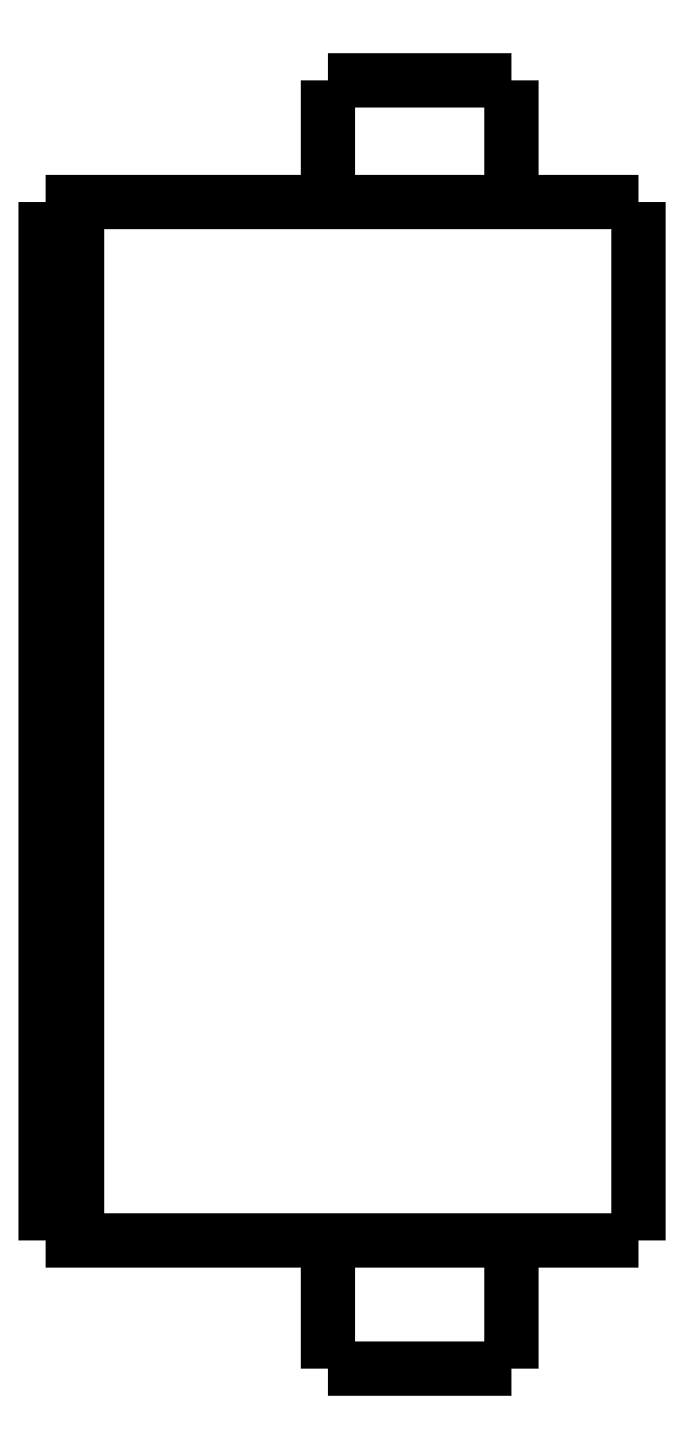
<metadata>
{"format":"dxf","ext":"dxf","renderer":"ezdxf+matplotlib","layout":"modelspace","background":"white","min_lineweight":24,"dpi":150}
</metadata>
<code>
0
SECTION
2
ENTITIES
0
LWPOLYLINE
8
0
90
51
70
0
10
0
20
37.4
10
0
20
36.73
10
0
20
36.07
10
0
20
35.4
10
0
20
34.74
10
0
20
34.07
10
0
20
33.4
10
0
20
32.74
10
0
20
32.07
10
0
20
31.41
10
0
20
30.74
10
0
20
30.07
10
0
20
29.41
10
0
20
28.74
10
0
20
28.08
10
0
20
27.41
10
0
20
26.74
10
0
20
26.08
10
0
20
25.41
10
0
20
24.75
10
0
20
24.08
10
0
20
23.41
10
0
20
22.75
10
0
20
22.08
10
0
20
21.42
10
0
20
20.75
10
0
20
20.08
10
0
20
19.42
10
0
20
18.75
10
0
20
18.09
10
0
20
17.42
10
0
20
16.75
10
0
20
16.09
10
0
20
15.42
10
0
20
14.76
10
0
20
14.09
10
0
20
13.42
10
0
20
12.76
10
0
20
12.09
10
0
20
11.43
10
0
20
10.76
10
0
20
10.09
10
0
20
9.428
10
0
20
8.762
10
0
20
8.096
10
0
20
7.43
10
0
20
6.764
10
0
20
6.098
10
0
20
5.432
10
0
20
4.766
10
0
20
4.1
0
LWPOLYLINE
8
0
90
51
70
0
10
-9.95
20
4.1
10
-9.95
20
4.018
10
-9.95
20
3.936
10
-9.95
20
3.854
10
-9.95
20
3.772
10
-9.95
20
3.69
10
-9.95
20
3.608
10
-9.95
20
3.526
10
-9.95
20
3.444
10
-9.95
20
3.362
10
-9.95
20
3.28
10
-9.95
20
3.198
10
-9.95
20
3.116
10
-9.95
20
3.034
10
-9.95
20
2.952
10
-9.95
20
2.87
10
-9.95
20
2.788
10
-9.95
20
2.706
10
-9.95
20
2.624
10
-9.95
20
2.542
10
-9.95
20
2.46
10
-9.95
20
2.378
10
-9.95
20
2.296
10
-9.95
20
2.214
10
-9.95
20
2.132
10
-9.95
20
2.05
10
-9.95
20
1.968
10
-9.95
20
1.886
10
-9.95
20
1.804
10
-9.95
20
1.722
10
-9.95
20
1.64
10
-9.95
20
1.558
10
-9.95
20
1.476
10
-9.95
20
1.394
10
-9.95
20
1.312
10
-9.95
20
1.23
10
-9.95
20
1.148
10
-9.95
20
1.066
10
-9.95
20
0.984
10
-9.95
20
0.902
10
-9.95
20
0.82
10
-9.95
20
0.738
10
-9.95
20
0.656
10
-9.95
20
0.574
10
-9.95
20
0.492
10
-9.95
20
0.41
10
-9.95
20
0.328
10
-9.95
20
0.246
10
-9.95
20
0.164
10
-9.95
20
0.082
10
-9.95
20
0
0
LWPOLYLINE
8
0
90
51
70
0
10
-4.05
20
4.1
10
-4.05
20
4.018
10
-4.05
20
3.936
10
-4.05
20
3.854
10
-4.05
20
3.772
10
-4.05
20
3.69
10
-4.05
20
3.608
10
-4.05
20
3.526
10
-4.05
20
3.444
10
-4.05
20
3.362
10
-4.05
20
3.28
10
-4.05
20
3.198
10
-4.05
20
3.116
10
-4.05
20
3.034
10
-4.05
20
2.952
10
-4.05
20
2.87
10
-4.05
20
2.788
10
-4.05
20
2.706
10
-4.05
20
2.624
10
-4.05
20
2.542
10
-4.05
20
2.46
10
-4.05
20
2.378
10
-4.05
20
2.296
10
-4.05
20
2.214
10
-4.05
20
2.132
10
-4.05
20
2.05
10
-4.05
20
1.968
10
-4.05
20
1.886
10
-4.05
20
1.804
10
-4.05
20
1.722
10
-4.05
20
1.64
10
-4.05
20
1.558
10
-4.05
20
1.476
10
-4.05
20
1.394
10
-4.05
20
1.312
10
-4.05
20
1.23
10
-4.05
20
1.148
10
-4.05
20
1.066
10
-4.05
20
0.984
10
-4.05
20
0.902
10
-4.05
20
0.82
10
-4.05
20
0.738
10
-4.05
20
0.656
10
-4.05
20
0.574
10
-4.05
20
0.492
10
-4.05
20
0.41
10
-4.05
20
0.328
10
-4.05
20
0.246
10
-4.05
20
0.164
10
-4.05
20
0.082
10
-4.05
20
0
0
LWPOLYLINE
8
0
90
51
70
0
10
-9.95
20
41.3
10
-9.95
20
41.22
10
-9.95
20
41.14
10
-9.95
20
41.07
10
-9.95
20
40.99
10
-9.95
20
40.91
10
-9.95
20
40.83
10
-9.95
20
40.75
10
-9.95
20
40.68
10
-9.95
20
40.6
10
-9.95
20
40.52
10
-9.95
20
40.44
10
-9.95
20
40.36
10
-9.95
20
40.29
10
-9.95
20
40.21
10
-9.95
20
40.13
10
-9.95
20
40.05
10
-9.95
20
39.97
10
-9.95
20
39.9
10
-9.95
20
39.82
10
-9.95
20
39.74
10
-9.95
20
39.66
10
-9.95
20
39.58
10
-9.95
20
39.51
10
-9.95
20
39.43
10
-9.95
20
39.35
10
-9.95
20
39.27
10
-9.95
20
39.19
10
-9.95
20
39.12
10
-9.95
20
39.04
10
-9.95
20
38.96
10
-9.95
20
38.88
10
-9.95
20
38.8
10
-9.95
20
38.73
10
-9.95
20
38.65
10
-9.95
20
38.57
10
-9.95
20
38.49
10
-9.95
20
38.41
10
-9.95
20
38.34
10
-9.95
20
38.26
10
-9.95
20
38.18
10
-9.95
20
38.1
10
-9.95
20
38.02
10
-9.95
20
37.95
10
-9.95
20
37.87
10
-9.95
20
37.79
10
-9.95
20
37.71
10
-9.95
20
37.63
10
-9.95
20
37.56
10
-9.95
20
37.48
10
-9.95
20
37.4
0
LWPOLYLINE
8
0
90
51
70
0
10
-4.05
20
41.3
10
-4.05
20
41.22
10
-4.05
20
41.14
10
-4.05
20
41.07
10
-4.05
20
40.99
10
-4.05
20
40.91
10
-4.05
20
40.83
10
-4.05
20
40.75
10
-4.05
20
40.68
10
-4.05
20
40.6
10
-4.05
20
40.52
10
-4.05
20
40.44
10
-4.05
20
40.36
10
-4.05
20
40.29
10
-4.05
20
40.21
10
-4.05
20
40.13
10
-4.05
20
40.05
10
-4.05
20
39.97
10
-4.05
20
39.9
10
-4.05
20
39.82
10
-4.05
20
39.74
10
-4.05
20
39.66
10
-4.05
20
39.58
10
-4.05
20
39.51
10
-4.05
20
39.43
10
-4.05
20
39.35
10
-4.05
20
39.27
10
-4.05
20
39.19
10
-4.05
20
39.12
10
-4.05
20
39.04
10
-4.05
20
38.96
10
-4.05
20
38.88
10
-4.05
20
38.8
10
-4.05
20
38.73
10
-4.05
20
38.65
10
-4.05
20
38.57
10
-4.05
20
38.49
10
-4.05
20
38.41
10
-4.05
20
38.34
10
-4.05
20
38.26
10
-4.05
20
38.18
10
-4.05
20
38.1
10
-4.05
20
38.02
10
-4.05
20
37.95
10
-4.05
20
37.87
10
-4.05
20
37.79
10
-4.05
20
37.71
10
-4.05
20
37.63
10
-4.05
20
37.56
10
-4.05
20
37.48
10
-4.05
20
37.4
0
LWPOLYLINE
8
0
90
51
70
0
10
-13.45
20
37.4
10
-13.27
20
37.4
10
-13.08
20
37.4
10
-12.9
20
37.4
10
-12.69
20
37.4
10
-12.45
20
37.4
10
-12.2
20
37.4
10
-11.96
20
37.4
10
-11.67
20
37.4
10
-11.37
20
37.4
10
-11.07
20
37.4
10
-10.76
20
37.4
10
-10.42
20
37.4
10
-10.08
20
37.4
10
-9.745
20
37.4
10
-9.385
20
37.4
10
-9.018
20
37.4
10
-8.651
20
37.4
10
-8.281
20
37.4
10
-7.9
20
37.4
10
-7.518
20
37.4
10
-7.137
20
37.4
10
-6.755
20
37.4
10
-6.374
20
37.4
10
-5.993
20
37.4
10
-5.611
20
37.4
10
-5.245
20
37.4
10
-4.878
20
37.4
10
-4.512
20
37.4
10
-4.158
20
37.4
10
-3.82
20
37.4
10
-3.483
20
37.4
10
-3.145
20
37.4
10
-2.844
20
37.4
10
-2.548
20
37.4
10
-2.252
20
37.4
10
-1.971
20
37.4
10
-1.729
20
37.4
10
-1.486
20
37.4
10
-1.243
20
37.4
10
-1.045
20
37.4
10
-0.8651
20
37.4
10
-0.6848
20
37.4
10
-0.5144
20
37.4
10
-0.4034
20
37.4
10
-0.2924
20
37.4
10
-0.1814
20
37.4
10
-0.1124
20
37.4
10
-0.07495
20
37.4
10
-0.03748
20
37.4
10
0
20
37.4
0
LWPOLYLINE
8
0
90
51
70
0
10
-13.45
20
4.1
10
-13.27
20
4.1
10
-13.08
20
4.1
10
-12.9
20
4.1
10
-12.69
20
4.1
10
-12.45
20
4.1
10
-12.2
20
4.1
10
-11.96
20
4.1
10
-11.67
20
4.1
10
-11.37
20
4.1
10
-11.07
20
4.1
10
-10.76
20
4.1
10
-10.42
20
4.1
10
-10.08
20
4.1
10
-9.745
20
4.1
10
-9.385
20
4.1
10
-9.018
20
4.1
10
-8.651
20
4.1
10
-8.281
20
4.1
10
-7.9
20
4.1
10
-7.518
20
4.1
10
-7.137
20
4.1
10
-6.755
20
4.1
10
-6.374
20
4.1
10
-5.993
20
4.1
10
-5.611
20
4.1
10
-5.245
20
4.1
10
-4.878
20
4.1
10
-4.512
20
4.1
10
-4.158
20
4.1
10
-3.82
20
4.1
10
-3.483
20
4.1
10
-3.145
20
4.1
10
-2.844
20
4.1
10
-2.548
20
4.1
10
-2.252
20
4.1
10
-1.971
20
4.1
10
-1.729
20
4.1
10
-1.486
20
4.1
10
-1.243
20
4.1
10
-1.045
20
4.1
10
-0.8651
20
4.1
10
-0.6848
20
4.1
10
-0.5144
20
4.1
10
-0.4034
20
4.1
10
-0.2924
20
4.1
10
-0.1814
20
4.1
10
-0.1124
20
4.1
10
-0.07495
20
4.1
10
-0.03748
20
4.1
10
0
20
4.1
0
LWPOLYLINE
8
0
90
51
70
0
10
-18
20
37.4
10
-17.95
20
37.4
10
-17.89
20
37.4
10
-17.84
20
37.4
10
-17.78
20
37.4
10
-17.73
20
37.4
10
-17.67
20
37.4
10
-17.62
20
37.4
10
-17.57
20
37.4
10
-17.51
20
37.4
10
-17.46
20
37.4
10
-17.4
20
37.4
10
-17.35
20
37.4
10
-17.3
20
37.4
10
-17.24
20
37.4
10
-17.19
20
37.4
10
-17.13
20
37.4
10
-17.08
20
37.4
10
-17.02
20
37.4
10
-16.97
20
37.4
10
-16.92
20
37.4
10
-16.86
20
37.4
10
-16.81
20
37.4
10
-16.75
20
37.4
10
-16.7
20
37.4
10
-16.65
20
37.4
10
-16.59
20
37.4
10
-16.54
20
37.4
10
-16.48
20
37.4
10
-16.43
20
37.4
10
-16.37
20
37.4
10
-16.32
20
37.4
10
-16.27
20
37.4
10
-16.21
20
37.4
10
-16.16
20
37.4
10
-16.1
20
37.4
10
-16.05
20
37.4
10
-16
20
37.4
10
-15.94
20
37.4
10
-15.89
20
37.4
10
-15.83
20
37.4
10
-15.78
20
37.4
10
-15.72
20
37.4
10
-15.67
20
37.4
10
-15.62
20
37.4
10
-15.56
20
37.4
10
-15.51
20
37.4
10
-15.45
20
37.4
10
-15.4
20
37.4
10
-15.35
20
37.4
10
-15.29
20
37.4
0
LWPOLYLINE
8
0
90
51
70
0
10
-18
20
37.4
10
-18
20
36.73
10
-18
20
36.07
10
-18
20
35.4
10
-18
20
34.74
10
-18
20
34.07
10
-18
20
33.4
10
-18
20
32.74
10
-18
20
32.07
10
-18
20
31.41
10
-18
20
30.74
10
-18
20
30.07
10
-18
20
29.41
10
-18
20
28.74
10
-18
20
28.08
10
-18
20
27.41
10
-18
20
26.74
10
-18
20
26.08
10
-18
20
25.41
10
-18
20
24.75
10
-18
20
24.08
10
-18
20
23.41
10
-18
20
22.75
10
-18
20
22.08
10
-18
20
21.42
10
-18
20
20.75
10
-18
20
20.08
10
-18
20
19.42
10
-18
20
18.75
10
-18
20
18.09
10
-18
20
17.42
10
-18
20
16.75
10
-18
20
16.09
10
-18
20
15.42
10
-18
20
14.76
10
-18
20
14.09
10
-18
20
13.42
10
-18
20
12.76
10
-18
20
12.09
10
-18
20
11.43
10
-18
20
10.76
10
-18
20
10.09
10
-18
20
9.428
10
-18
20
8.762
10
-18
20
8.096
10
-18
20
7.43
10
-18
20
6.764
10
-18
20
6.098
10
-18
20
5.432
10
-18
20
4.766
10
-18
20
4.1
0
LWPOLYLINE
8
0
90
51
70
0
10
-18
20
4.1
10
-17.95
20
4.1
10
-17.89
20
4.1
10
-17.84
20
4.1
10
-17.78
20
4.1
10
-17.73
20
4.1
10
-17.67
20
4.1
10
-17.62
20
4.1
10
-17.57
20
4.1
10
-17.51
20
4.1
10
-17.46
20
4.1
10
-17.4
20
4.1
10
-17.35
20
4.1
10
-17.3
20
4.1
10
-17.24
20
4.1
10
-17.19
20
4.1
10
-17.13
20
4.1
10
-17.08
20
4.1
10
-17.02
20
4.1
10
-16.97
20
4.1
10
-16.92
20
4.1
10
-16.86
20
4.1
10
-16.81
20
4.1
10
-16.75
20
4.1
10
-16.7
20
4.1
10
-16.65
20
4.1
10
-16.59
20
4.1
10
-16.54
20
4.1
10
-16.48
20
4.1
10
-16.43
20
4.1
10
-16.37
20
4.1
10
-16.32
20
4.1
10
-16.27
20
4.1
10
-16.21
20
4.1
10
-16.16
20
4.1
10
-16.1
20
4.1
10
-16.05
20
4.1
10
-16
20
4.1
10
-15.94
20
4.1
10
-15.89
20
4.1
10
-15.83
20
4.1
10
-15.78
20
4.1
10
-15.72
20
4.1
10
-15.67
20
4.1
10
-15.62
20
4.1
10
-15.56
20
4.1
10
-15.51
20
4.1
10
-15.45
20
4.1
10
-15.4
20
4.1
10
-15.35
20
4.1
10
-15.29
20
4.1
0
LWPOLYLINE
8
0
90
51
70
0
10
-19
20
4.1
10
-19
20
4.766
10
-19
20
5.432
10
-19
20
6.098
10
-19
20
6.764
10
-19
20
7.43
10
-19
20
8.096
10
-19
20
8.762
10
-19
20
9.428
10
-19
20
10.09
10
-19
20
10.76
10
-19
20
11.43
10
-19
20
12.09
10
-19
20
12.76
10
-19
20
13.42
10
-19
20
14.09
10
-19
20
14.76
10
-19
20
15.42
10
-19
20
16.09
10
-19
20
16.75
10
-19
20
17.42
10
-19
20
18.09
10
-19
20
18.75
10
-19
20
19.42
10
-19
20
20.08
10
-19
20
20.75
10
-19
20
21.42
10
-19
20
22.08
10
-19
20
22.75
10
-19
20
23.41
10
-19
20
24.08
10
-19
20
24.75
10
-19
20
25.41
10
-19
20
26.08
10
-19
20
26.74
10
-19
20
27.41
10
-19
20
28.08
10
-19
20
28.74
10
-19
20
29.41
10
-19
20
30.07
10
-19
20
30.74
10
-19
20
31.41
10
-19
20
32.07
10
-19
20
32.74
10
-19
20
33.4
10
-19
20
34.07
10
-19
20
34.74
10
-19
20
35.4
10
-19
20
36.07
10
-19
20
36.73
10
-19
20
37.4
0
LWPOLYLINE
8
0
90
51
70
0
10
-19
20
37.4
10
-18.98
20
37.4
10
-18.96
20
37.4
10
-18.94
20
37.4
10
-18.92
20
37.4
10
-18.9
20
37.4
10
-18.88
20
37.4
10
-18.86
20
37.4
10
-18.84
20
37.4
10
-18.82
20
37.4
10
-18.8
20
37.4
10
-18.78
20
37.4
10
-18.76
20
37.4
10
-18.74
20
37.4
10
-18.72
20
37.4
10
-18.7
20
37.4
10
-18.68
20
37.4
10
-18.66
20
37.4
10
-18.64
20
37.4
10
-18.62
20
37.4
10
-18.6
20
37.4
10
-18.58
20
37.4
10
-18.56
20
37.4
10
-18.54
20
37.4
10
-18.52
20
37.4
10
-18.5
20
37.4
10
-18.48
20
37.4
10
-18.46
20
37.4
10
-18.44
20
37.4
10
-18.42
20
37.4
10
-18.4
20
37.4
10
-18.38
20
37.4
10
-18.36
20
37.4
10
-18.34
20
37.4
10
-18.32
20
37.4
10
-18.3
20
37.4
10
-18.28
20
37.4
10
-18.26
20
37.4
10
-18.24
20
37.4
10
-18.22
20
37.4
10
-18.2
20
37.4
10
-18.18
20
37.4
10
-18.16
20
37.4
10
-18.14
20
37.4
10
-18.12
20
37.4
10
-18.1
20
37.4
10
-18.08
20
37.4
10
-18.06
20
37.4
10
-18.04
20
37.4
10
-18.02
20
37.4
10
-18
20
37.4
0
LWPOLYLINE
8
0
90
51
70
0
10
-15.29
20
37.4
10
-15.24
20
37.4
10
-15.2
20
37.4
10
-15.15
20
37.4
10
-15.1
20
37.4
10
-15.06
20
37.4
10
-15.01
20
37.4
10
-14.97
20
37.4
10
-14.92
20
37.4
10
-14.87
20
37.4
10
-14.83
20
37.4
10
-14.78
20
37.4
10
-14.74
20
37.4
10
-14.69
20
37.4
10
-14.65
20
37.4
10
-14.6
20
37.4
10
-14.56
20
37.4
10
-14.52
20
37.4
10
-14.47
20
37.4
10
-14.43
20
37.4
10
-14.39
20
37.4
10
-14.35
20
37.4
10
-14.31
20
37.4
10
-14.27
20
37.4
10
-14.23
20
37.4
10
-14.19
20
37.4
10
-14.15
20
37.4
10
-14.11
20
37.4
10
-14.07
20
37.4
10
-14.04
20
37.4
10
-14
20
37.4
10
-13.96
20
37.4
10
-13.93
20
37.4
10
-13.9
20
37.4
10
-13.86
20
37.4
10
-13.83
20
37.4
10
-13.8
20
37.4
10
-13.77
20
37.4
10
-13.74
20
37.4
10
-13.71
20
37.4
10
-13.68
20
37.4
10
-13.65
20
37.4
10
-13.63
20
37.4
10
-13.6
20
37.4
10
-13.58
20
37.4
10
-13.55
20
37.4
10
-13.53
20
37.4
10
-13.51
20
37.4
10
-13.49
20
37.4
10
-13.47
20
37.4
10
-13.45
20
37.4
0
LWPOLYLINE
8
0
90
51
70
0
10
-18
20
4.1
10
-18.02
20
4.1
10
-18.04
20
4.1
10
-18.06
20
4.1
10
-18.08
20
4.1
10
-18.1
20
4.1
10
-18.12
20
4.1
10
-18.14
20
4.1
10
-18.16
20
4.1
10
-18.18
20
4.1
10
-18.2
20
4.1
10
-18.22
20
4.1
10
-18.24
20
4.1
10
-18.26
20
4.1
10
-18.28
20
4.1
10
-18.3
20
4.1
10
-18.32
20
4.1
10
-18.34
20
4.1
10
-18.36
20
4.1
10
-18.38
20
4.1
10
-18.4
20
4.1
10
-18.42
20
4.1
10
-18.44
20
4.1
10
-18.46
20
4.1
10
-18.48
20
4.1
10
-18.5
20
4.1
10
-18.52
20
4.1
10
-18.54
20
4.1
10
-18.56
20
4.1
10
-18.58
20
4.1
10
-18.6
20
4.1
10
-18.62
20
4.1
10
-18.64
20
4.1
10
-18.66
20
4.1
10
-18.68
20
4.1
10
-18.7
20
4.1
10
-18.72
20
4.1
10
-18.74
20
4.1
10
-18.76
20
4.1
10
-18.78
20
4.1
10
-18.8
20
4.1
10
-18.82
20
4.1
10
-18.84
20
4.1
10
-18.86
20
4.1
10
-18.88
20
4.1
10
-18.9
20
4.1
10
-18.92
20
4.1
10
-18.94
20
4.1
10
-18.96
20
4.1
10
-18.98
20
4.1
10
-19
20
4.1
0
LWPOLYLINE
8
0
90
51
70
0
10
-13.45
20
4.1
10
-13.47
20
4.1
10
-13.49
20
4.1
10
-13.51
20
4.1
10
-13.53
20
4.1
10
-13.55
20
4.1
10
-13.58
20
4.1
10
-13.6
20
4.1
10
-13.63
20
4.1
10
-13.65
20
4.1
10
-13.68
20
4.1
10
-13.71
20
4.1
10
-13.74
20
4.1
10
-13.77
20
4.1
10
-13.8
20
4.1
10
-13.83
20
4.1
10
-13.86
20
4.1
10
-13.9
20
4.1
10
-13.93
20
4.1
10
-13.96
20
4.1
10
-14
20
4.1
10
-14.04
20
4.1
10
-14.07
20
4.1
10
-14.11
20
4.1
10
-14.15
20
4.1
10
-14.19
20
4.1
10
-14.23
20
4.1
10
-14.27
20
4.1
10
-14.31
20
4.1
10
-14.35
20
4.1
10
-14.39
20
4.1
10
-14.43
20
4.1
10
-14.47
20
4.1
10
-14.52
20
4.1
10
-14.56
20
4.1
10
-14.6
20
4.1
10
-14.65
20
4.1
10
-14.69
20
4.1
10
-14.74
20
4.1
10
-14.78
20
4.1
10
-14.83
20
4.1
10
-14.87
20
4.1
10
-14.92
20
4.1
10
-14.97
20
4.1
10
-15.01
20
4.1
10
-15.06
20
4.1
10
-15.1
20
4.1
10
-15.15
20
4.1
10
-15.2
20
4.1
10
-15.24
20
4.1
10
-15.29
20
4.1
0
LWPOLYLINE
8
0
90
51
70
0
10
-4.05
20
0
10
-4.055
20
0
10
-4.06
20
0
10
-4.066
20
0
10
-4.075
20
0
10
-4.091
20
0
10
-4.106
20
0
10
-4.122
20
0
10
-4.146
20
0
10
-4.172
20
0
10
-4.197
20
0
10
-4.226
20
0
10
-4.261
20
0
10
-4.297
20
0
10
-4.332
20
0
10
-4.374
20
0
10
-4.419
20
0
10
-4.464
20
0
10
-4.51
20
0
10
-4.563
20
0
10
-4.617
20
0
10
-4.671
20
0
10
-4.729
20
0
10
-4.791
20
0
10
-4.852
20
0
10
-4.914
20
0
10
-4.983
20
0
10
-5.052
20
0
10
-5.121
20
0
10
-5.193
20
0
10
-5.269
20
0
10
-5.344
20
0
10
-5.42
20
0
10
-5.5
20
0
10
-5.581
20
0
10
-5.662
20
0
10
-5.744
20
0
10
-5.83
20
0
10
-5.916
20
0
10
-6.001
20
0
10
-6.089
20
0
10
-6.178
20
0
10
-6.267
20
0
10
-6.357
20
0
10
-6.448
20
0
10
-6.539
20
0
10
-6.631
20
0
10
-6.723
20
0
10
-6.815
20
0
10
-6.908
20
0
10
-7
20
0
0
LWPOLYLINE
8
0
90
51
70
0
10
-7
20
0
10
-7.092
20
0
10
-7.185
20
0
10
-7.277
20
0
10
-7.369
20
0
10
-7.461
20
0
10
-7.552
20
0
10
-7.643
20
0
10
-7.733
20
0
10
-7.822
20
0
10
-7.911
20
0
10
-7.999
20
0
10
-8.084
20
0
10
-8.17
20
0
10
-8.256
20
0
10
-8.338
20
0
10
-8.419
20
0
10
-8.5
20
0
10
-8.58
20
0
10
-8.656
20
0
10
-8.731
20
0
10
-8.807
20
0
10
-8.879
20
0
10
-8.948
20
0
10
-9.017
20
0
10
-9.086
20
0
10
-9.148
20
0
10
-9.209
20
0
10
-9.271
20
0
10
-9.329
20
0
10
-9.383
20
0
10
-9.437
20
0
10
-9.49
20
0
10
-9.536
20
0
10
-9.581
20
0
10
-9.626
20
0
10
-9.668
20
0
10
-9.703
20
0
10
-9.739
20
0
10
-9.774
20
0
10
-9.803
20
0
10
-9.828
20
0
10
-9.854
20
0
10
-9.878
20
0
10
-9.894
20
0
10
-9.909
20
0
10
-9.925
20
0
10
-9.934
20
0
10
-9.94
20
0
10
-9.945
20
0
10
-9.95
20
0
0
LWPOLYLINE
8
0
90
51
70
0
10
-4.05
20
41.3
10
-4.055
20
41.3
10
-4.06
20
41.3
10
-4.066
20
41.3
10
-4.075
20
41.3
10
-4.091
20
41.3
10
-4.106
20
41.3
10
-4.122
20
41.3
10
-4.146
20
41.3
10
-4.172
20
41.3
10
-4.197
20
41.3
10
-4.226
20
41.3
10
-4.261
20
41.3
10
-4.297
20
41.3
10
-4.332
20
41.3
10
-4.374
20
41.3
10
-4.419
20
41.3
10
-4.464
20
41.3
10
-4.51
20
41.3
10
-4.563
20
41.3
10
-4.617
20
41.3
10
-4.671
20
41.3
10
-4.729
20
41.3
10
-4.791
20
41.3
10
-4.852
20
41.3
10
-4.914
20
41.3
10
-4.983
20
41.3
10
-5.052
20
41.3
10
-5.121
20
41.3
10
-5.193
20
41.3
10
-5.269
20
41.3
10
-5.344
20
41.3
10
-5.42
20
41.3
10
-5.5
20
41.3
10
-5.581
20
41.3
10
-5.662
20
41.3
10
-5.744
20
41.3
10
-5.83
20
41.3
10
-5.916
20
41.3
10
-6.001
20
41.3
10
-6.089
20
41.3
10
-6.178
20
41.3
10
-6.267
20
41.3
10
-6.357
20
41.3
10
-6.448
20
41.3
10
-6.539
20
41.3
10
-6.631
20
41.3
10
-6.723
20
41.3
10
-6.815
20
41.3
10
-6.908
20
41.3
10
-7
20
41.3
0
LWPOLYLINE
8
0
90
51
70
0
10
-7
20
41.3
10
-7.092
20
41.3
10
-7.185
20
41.3
10
-7.277
20
41.3
10
-7.369
20
41.3
10
-7.461
20
41.3
10
-7.552
20
41.3
10
-7.643
20
41.3
10
-7.733
20
41.3
10
-7.822
20
41.3
10
-7.911
20
41.3
10
-7.999
20
41.3
10
-8.084
20
41.3
10
-8.17
20
41.3
10
-8.256
20
41.3
10
-8.338
20
41.3
10
-8.419
20
41.3
10
-8.5
20
41.3
10
-8.58
20
41.3
10
-8.656
20
41.3
10
-8.731
20
41.3
10
-8.807
20
41.3
10
-8.879
20
41.3
10
-8.948
20
41.3
10
-9.017
20
41.3
10
-9.086
20
41.3
10
-9.148
20
41.3
10
-9.209
20
41.3
10
-9.271
20
41.3
10
-9.329
20
41.3
10
-9.383
20
41.3
10
-9.437
20
41.3
10
-9.49
20
41.3
10
-9.536
20
41.3
10
-9.581
20
41.3
10
-9.626
20
41.3
10
-9.668
20
41.3
10
-9.703
20
41.3
10
-9.739
20
41.3
10
-9.774
20
41.3
10
-9.803
20
41.3
10
-9.828
20
41.3
10
-9.854
20
41.3
10
-9.878
20
41.3
10
-9.894
20
41.3
10
-9.909
20
41.3
10
-9.925
20
41.3
10
-9.934
20
41.3
10
-9.94
20
41.3
10
-9.945
20
41.3
10
-9.95
20
41.3
0
ENDSEC
0
EOF

</code>
